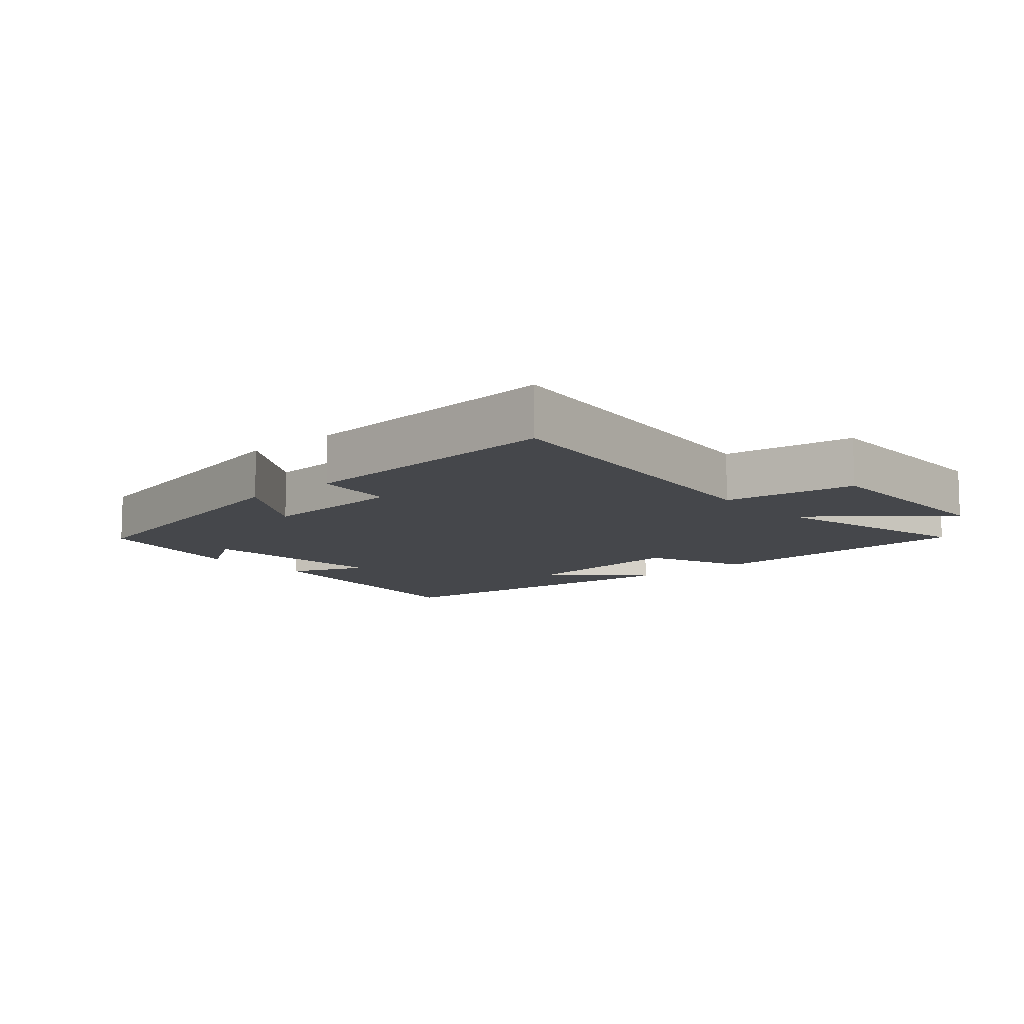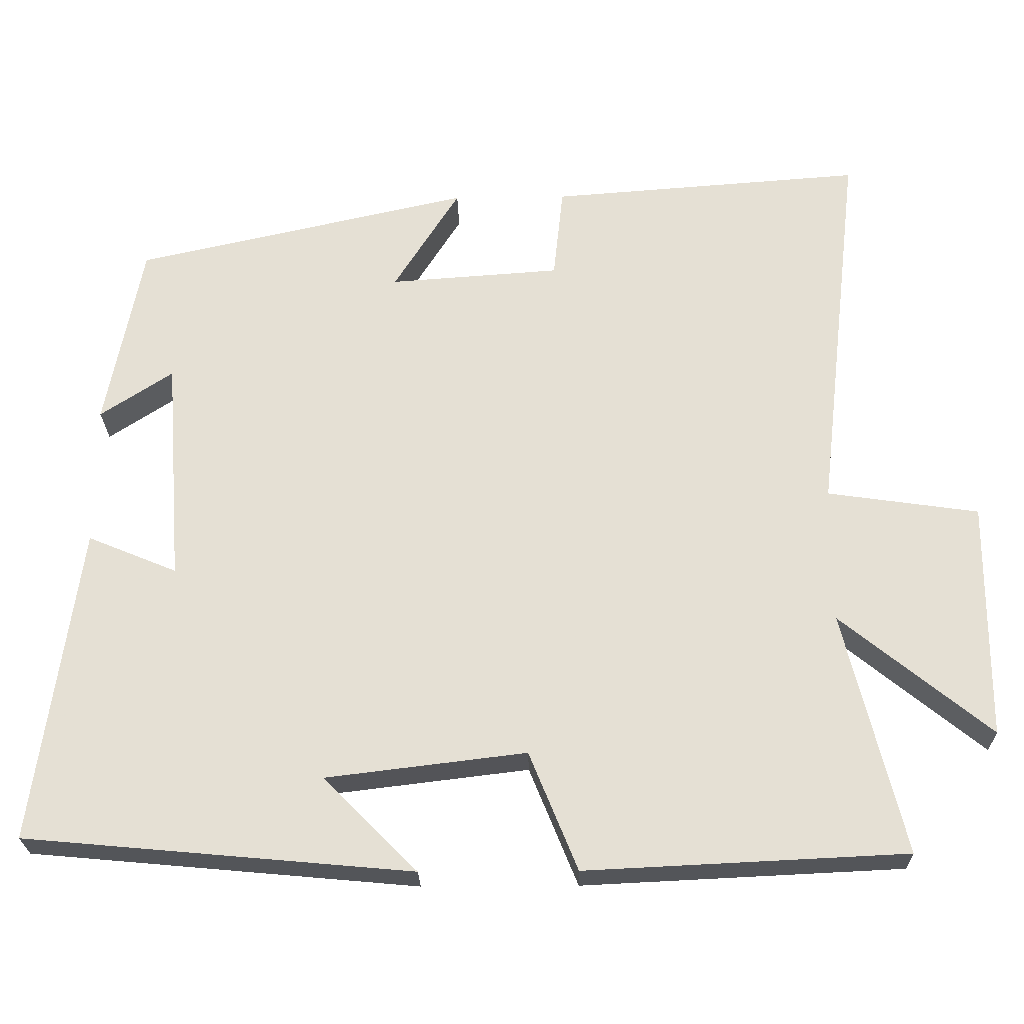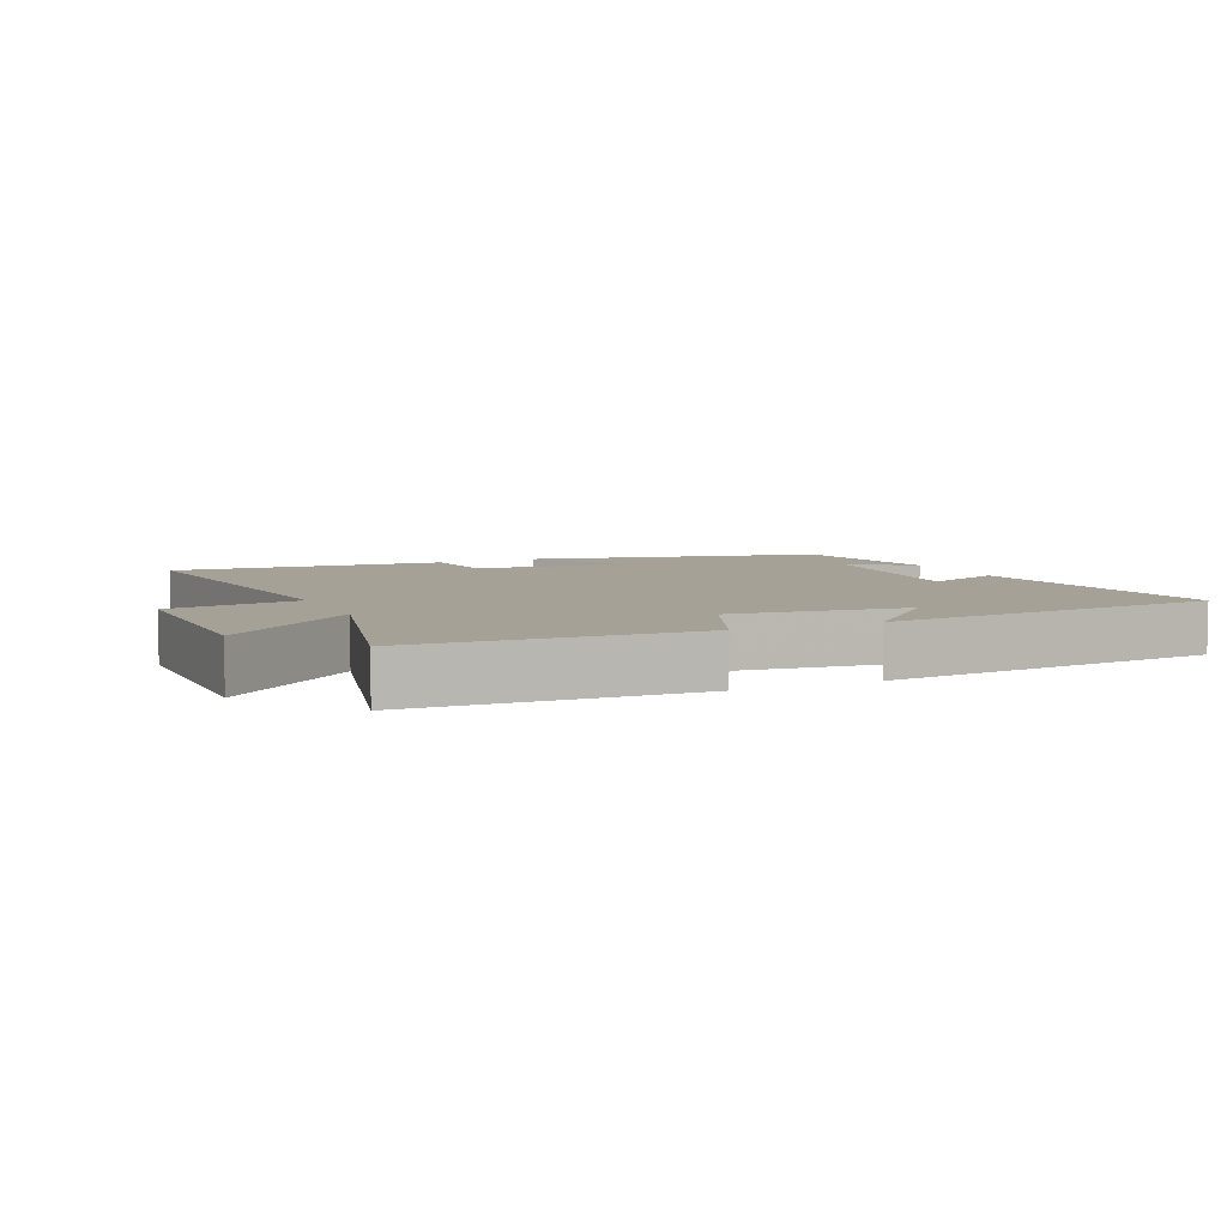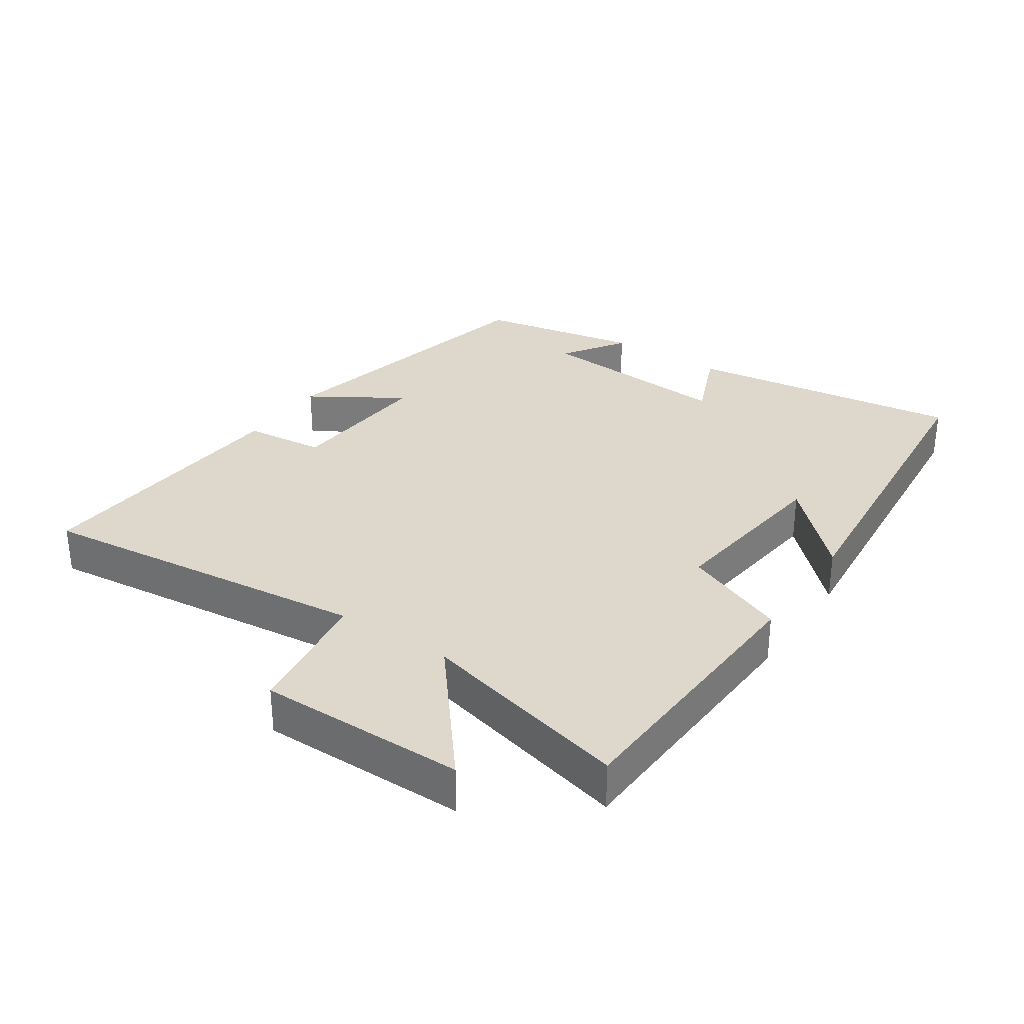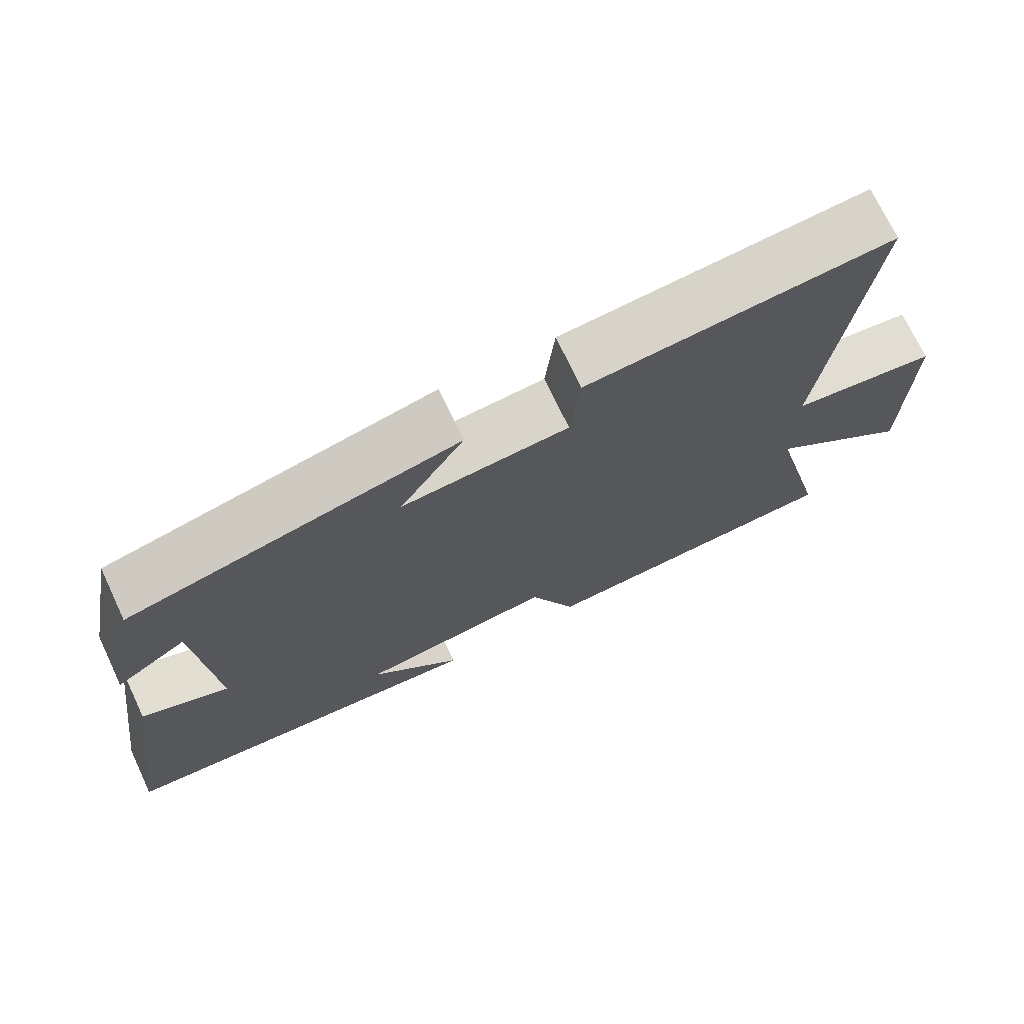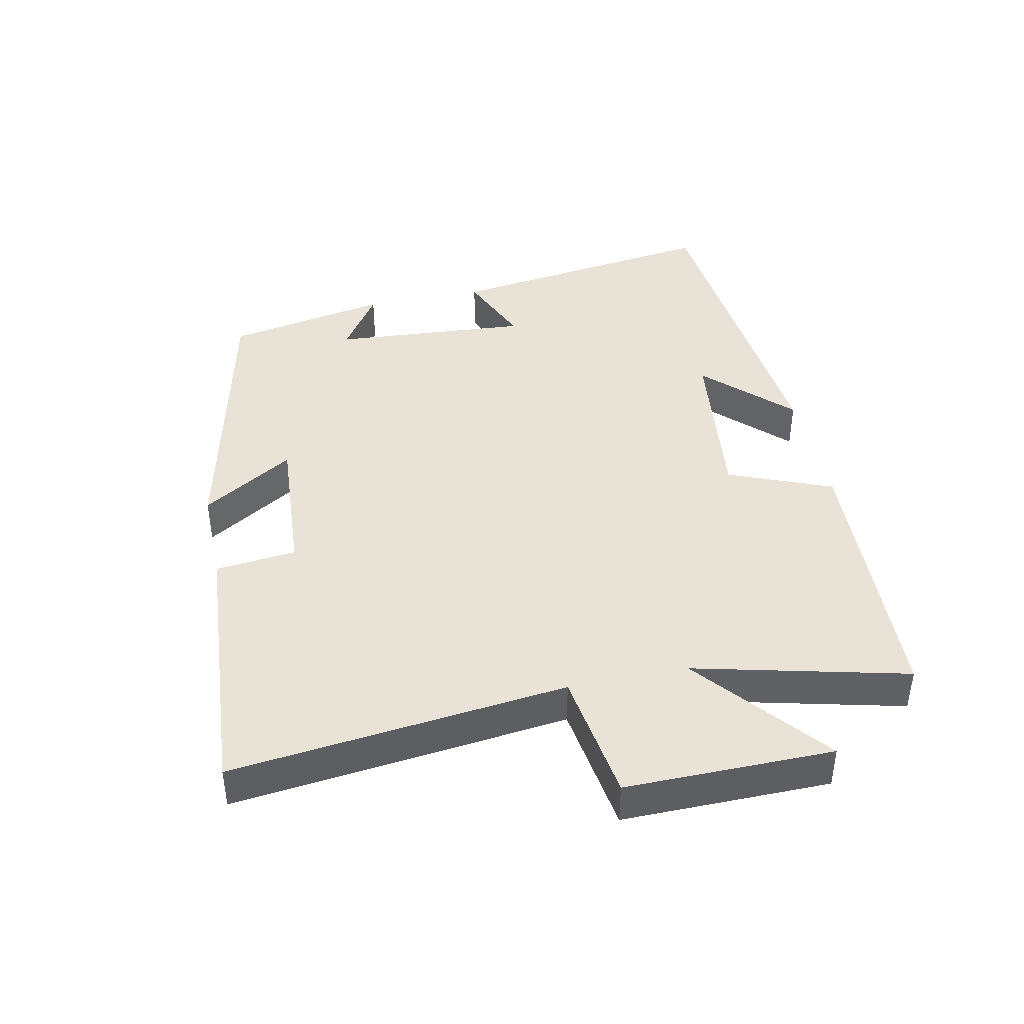
<metadata>
{"format":"obj","ext":"obj","renderer":"f3d","projection":"perspective","resolution":1024,"background":"white","views":[{"elev":-10.4,"azim":41.1,"up":"+Y"},{"elev":-24.6,"azim":1.2,"up":"+Z"},{"elev":6.1,"azim":155.9,"up":"+Y"},{"elev":31.3,"azim":124.1,"up":"+Y"},{"elev":72.5,"azim":-25.3,"up":"+Z"},{"elev":41.8,"azim":78.1,"up":"+Y"}]}
</metadata>
<code>
v 0.558 0.07 0.531
v 0.5 0.07 0.023
v 0.7 0.07 -0.006
v 0.698 0.07 -0.32
v 0.5 0.07 -0.159
v 0.579 0.07 -0.48
v 0.156 0.07 -0.5
v 0.092 0.07 -0.343
v -0.172 0.07 -0.375
v -0.048 0.07 -0.5
v -0.559 0.07 -0.453
v -0.5 0.07 -0.034
v -0.382 0.07 -0.083
v -0.404 0.07 0.217
v -0.5 0.07 0.154
v -0.452 0.07 0.401
v -0.008 0.07 0.5
v -0.095 0.07 0.361
v 0.131 0.07 0.377
v 0.144 0.07 0.5
v 0.558 0 0.531
v 0.5 0 0.023
v 0.7 0 -0.006
v 0.698 0 -0.32
v 0.5 0 -0.159
v 0.579 0 -0.48
v 0.156 0 -0.5
v 0.092 0 -0.343
v -0.172 0 -0.375
v -0.048 0 -0.5
v -0.559 0 -0.453
v -0.5 0 -0.034
v -0.382 0 -0.083
v -0.404 0 0.217
v -0.5 0 0.154
v -0.452 0 0.401
v -0.008 0 0.5
v -0.095 0 0.361
v 0.131 0 0.377
v 0.144 0 0.5
f 19 20 1 2
f 18 19 2
f 16 17 18
f 16 18 2
f 14 15 16
f 14 16 2
f 13 14 2
f 11 12 13
f 9 10 11
f 13 2 3
f 11 13 3
f 9 11 3
f 5 6 7 8
f 5 8 9 3
f 3 4 5
f 22 21 40 39
f 22 39 38
f 38 37 36
f 22 38 36
f 36 35 34
f 22 36 34
f 22 34 33
f 33 32 31
f 31 30 29
f 23 22 33
f 23 33 31
f 23 31 29
f 28 27 26 25
f 23 29 28 25
f 25 24 23
f 1 21 22 2
f 2 22 23 3
f 3 23 24 4
f 4 24 25 5
f 5 25 26 6
f 6 26 27 7
f 7 27 28 8
f 8 28 29 9
f 9 29 30 10
f 10 30 31 11
f 11 31 32 12
f 12 32 33 13
f 13 33 34 14
f 14 34 35 15
f 15 35 36 16
f 16 36 37 17
f 17 37 38 18
f 18 38 39 19
f 19 39 40 20
f 20 40 21 1

</code>
